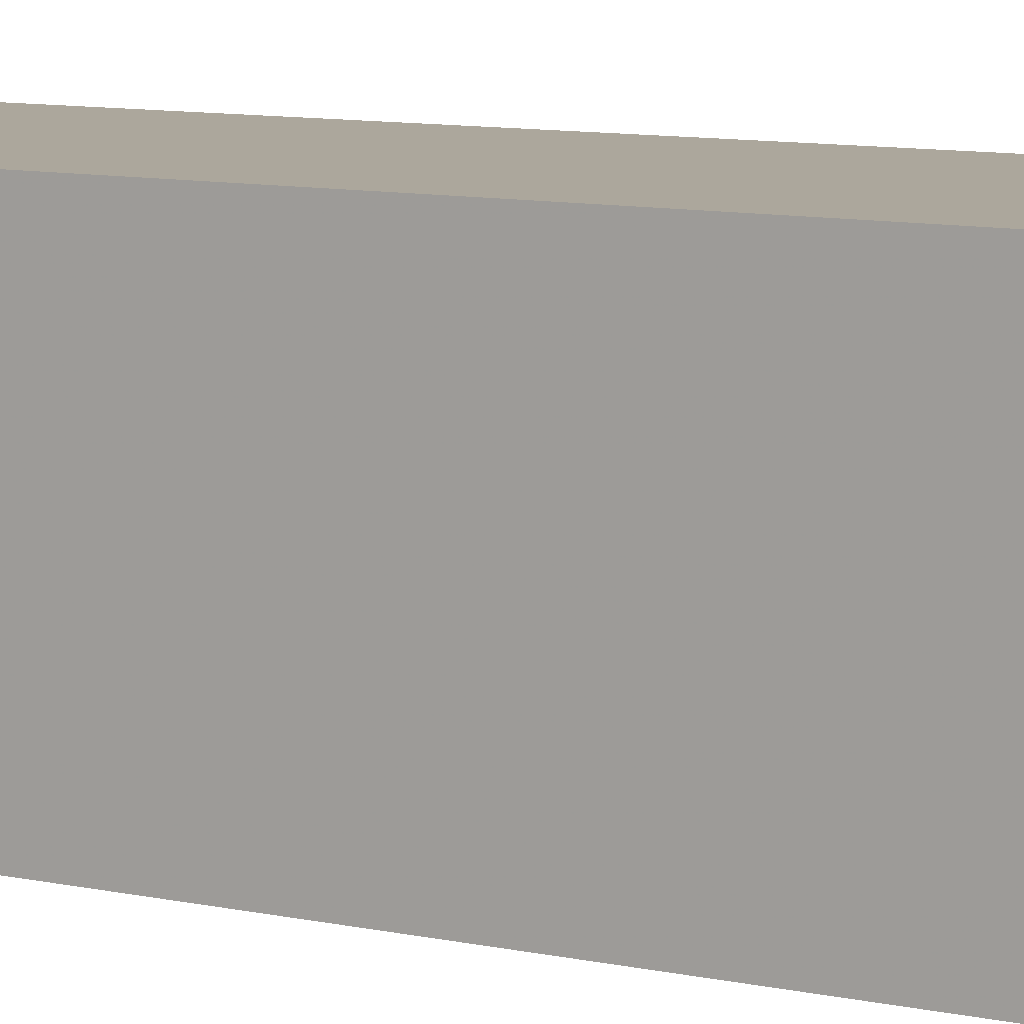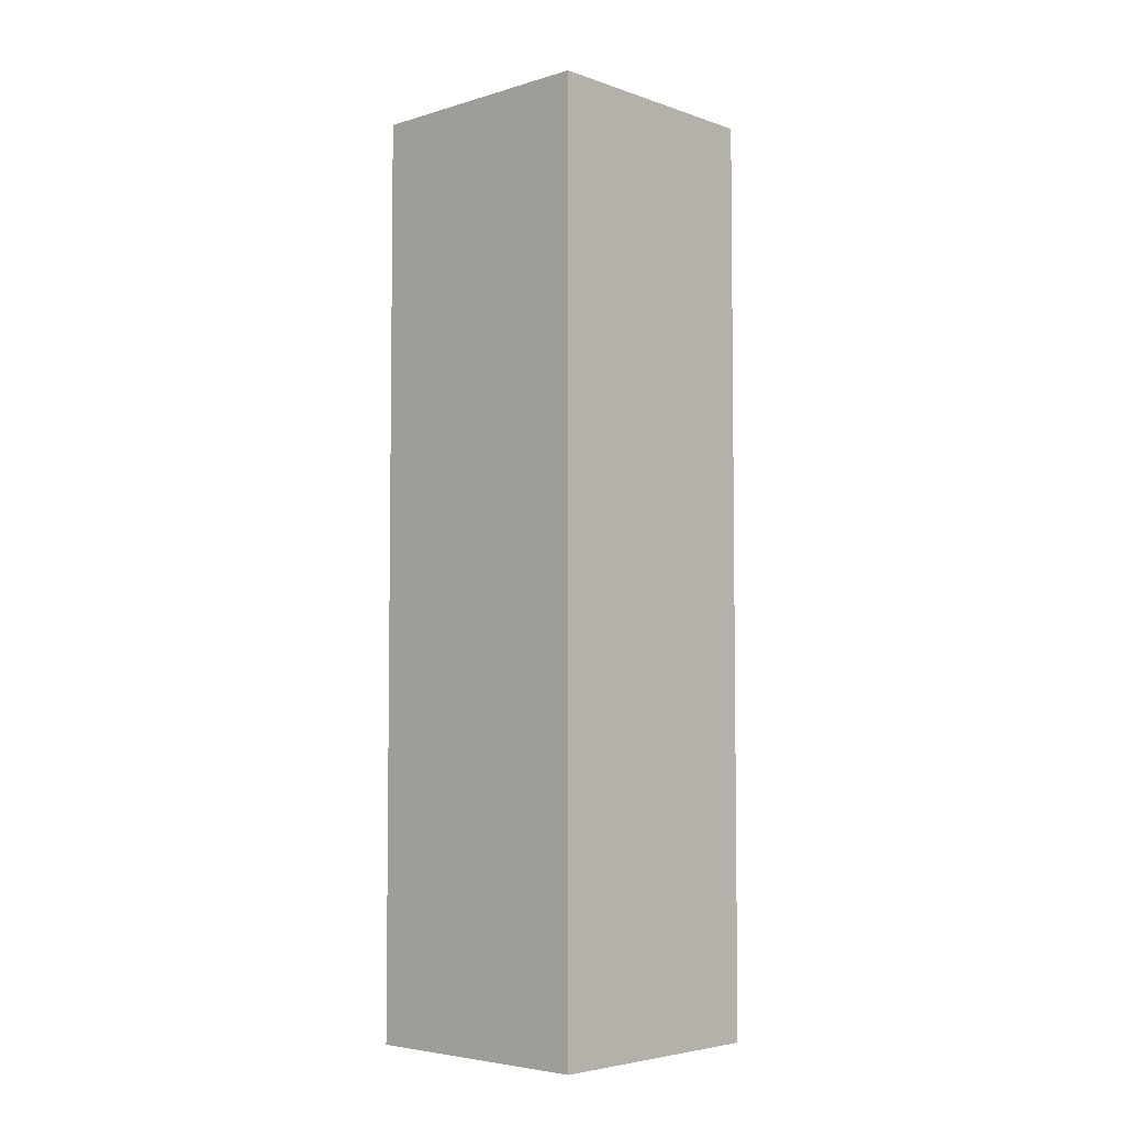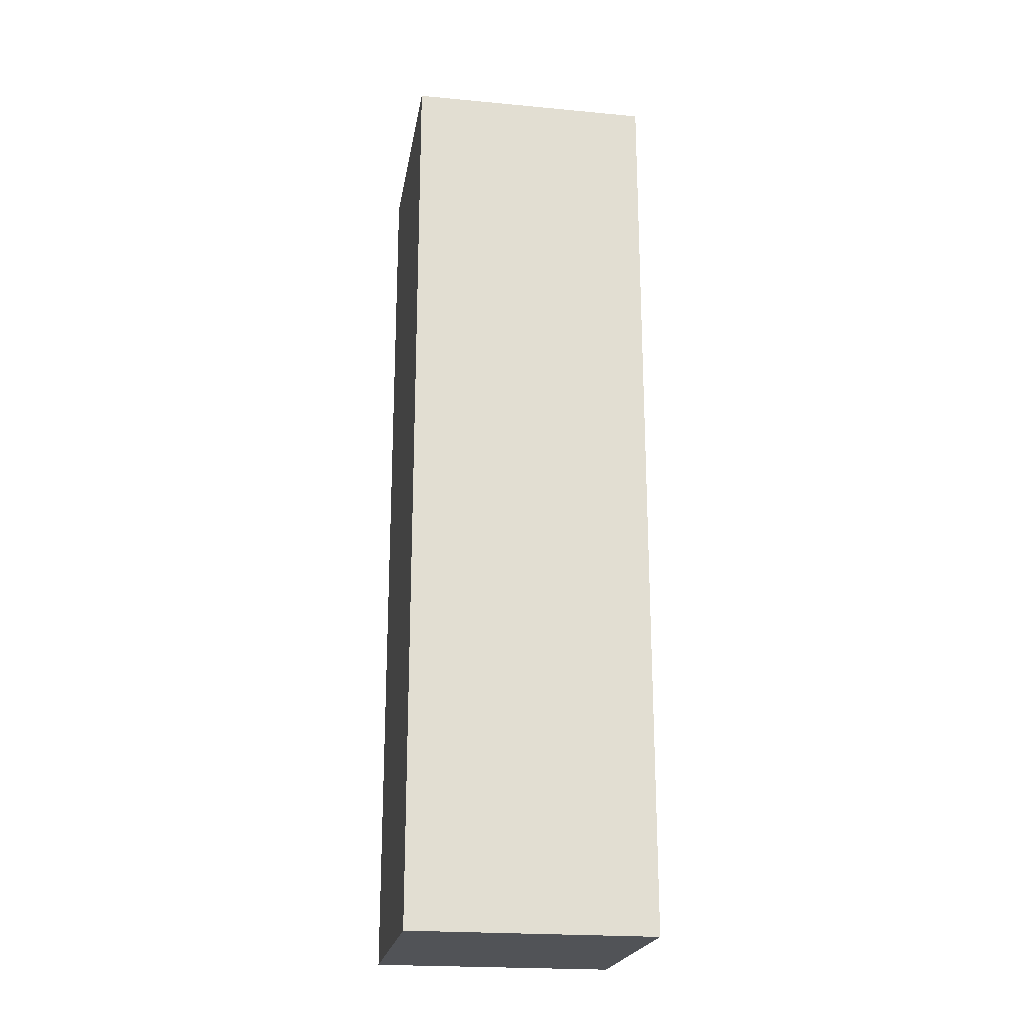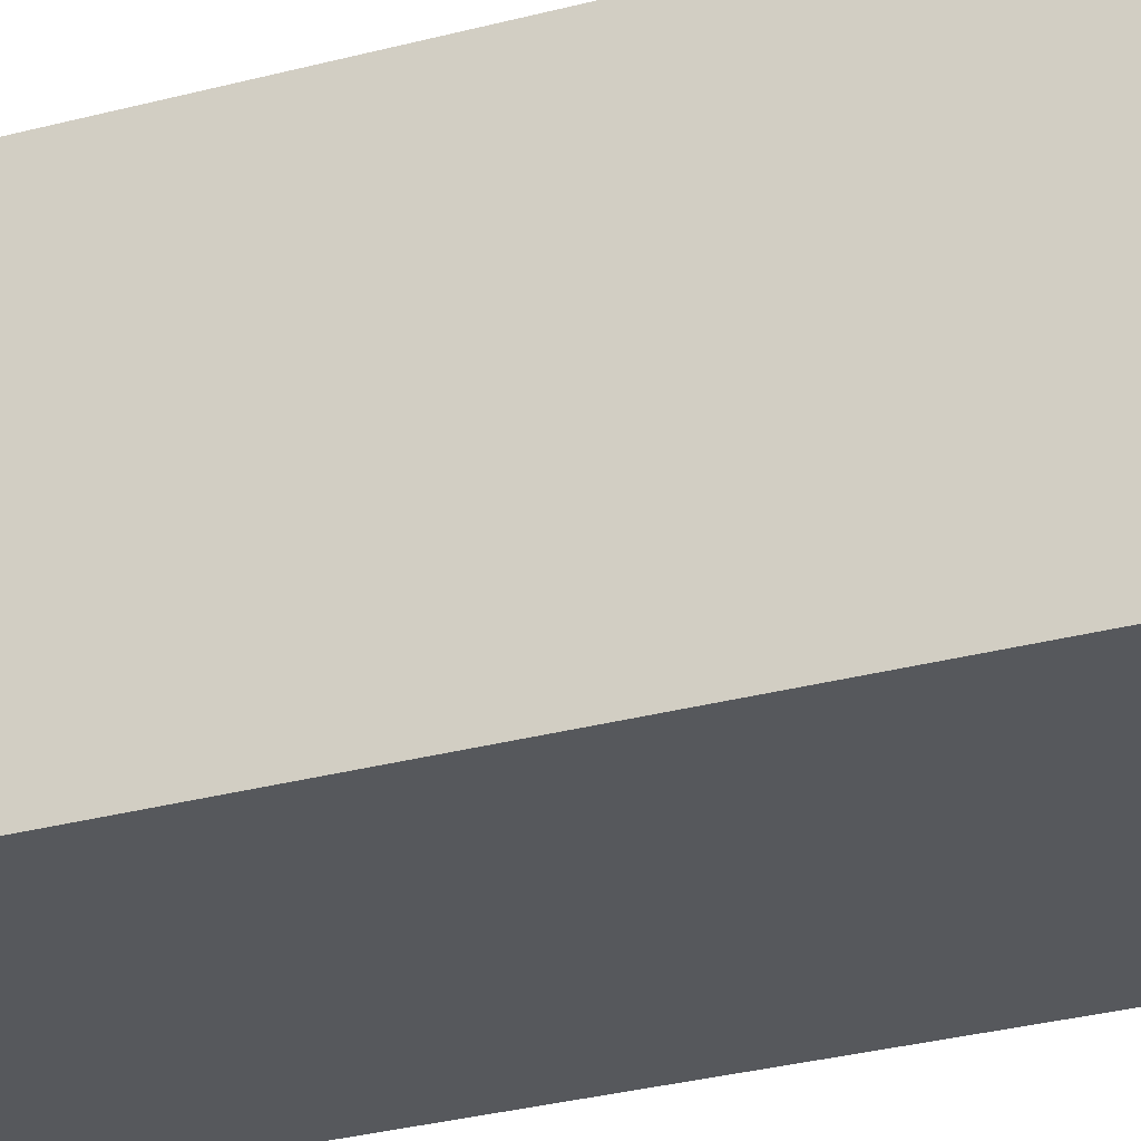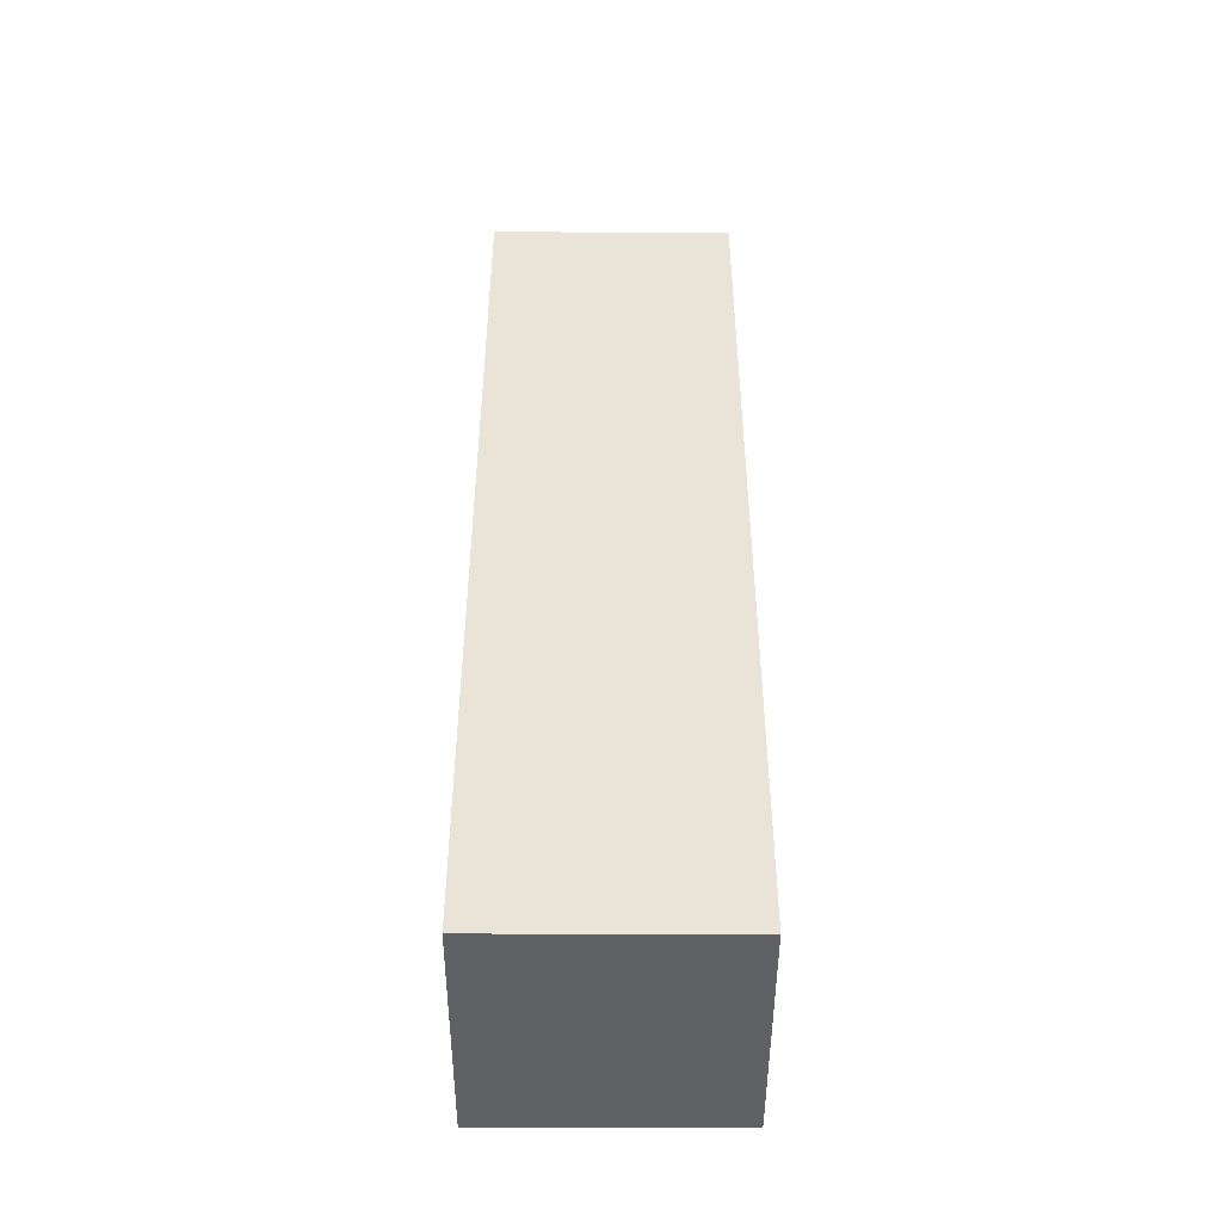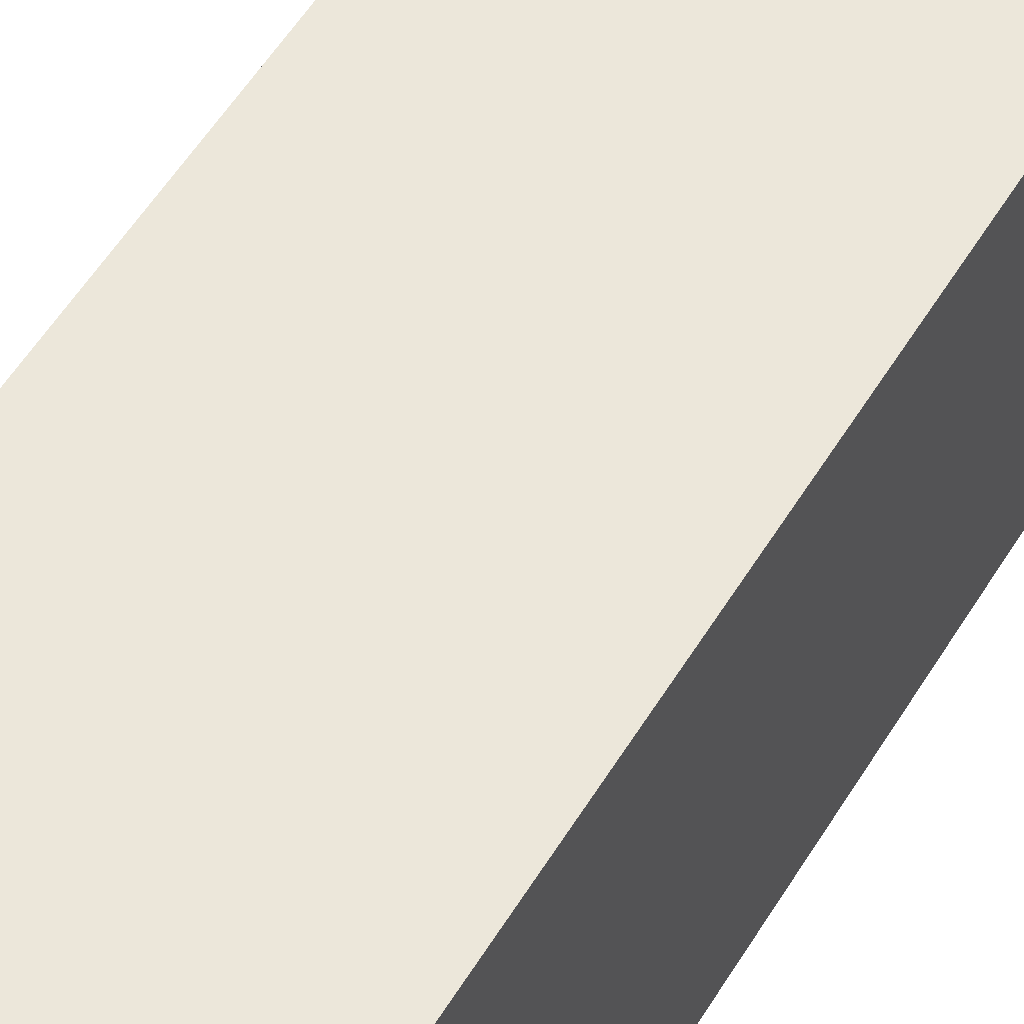
<metadata>
{"format":"obj","ext":"obj","renderer":"f3d","projection":"perspective","resolution":1024,"background":"white","views":[{"elev":8.3,"azim":-56.7,"up":"+Z"},{"elev":-4.8,"azim":-46.9,"up":"+Y"},{"elev":-21.7,"azim":170.6,"up":"+Y"},{"elev":-28.0,"azim":-67.4,"up":"+Z"},{"elev":-47.2,"azim":89.8,"up":"+Y"},{"elev":53.1,"azim":-149.7,"up":"+Z"}]}
</metadata>
<code>
v  5.147 0 -17.97
v  5.147 0 -17.41
v  4.494 0 -17.41
v  4.494 0 -17.97
v  5.052 4.762 -17.5
v  5.052 4.762 -17.88
v  4.588 4.762 -17.88
v  4.588 4.762 -17.5
v  4.494 0 -17.08
v  5.147 0 -17.08
v  5.147 4.623 -17.08
v  4.494 4.623 -17.08
v  5.427 0 -17.41
v  5.427 0 -17.97
v  5.427 4.623 -17.97
v  5.427 4.623 -17.41
v  5.147 0 -18.31
v  4.494 0 -18.31
v  4.494 4.623 -18.31
v  5.147 4.623 -18.31
v  4.195 0 -17.97
v  4.195 0 -17.41
v  4.195 4.623 -17.41
v  4.195 4.623 -17.97
v  5.147 4.623 -17.97
v  5.147 4.623 -17.41
v  4.494 4.623 -17.41
v  4.494 4.623 -17.97
v  5.427 0 -17.08
v  5.427 4.623 -17.08
v  4.195 4.623 -17.08
v  4.195 0 -17.08
v  4.195 0 -18.31
v  4.195 4.623 -18.31
v  5.427 4.623 -18.31
v  5.427 0 -18.31
v  5.08 4.623 -17.91
v  5.08 4.623 -17.46
v  4.56 4.623 -17.91
v  4.56 4.623 -17.46
v  5.08 4.497 -17.91
v  5.08 4.497 -17.46
v  4.56 4.497 -17.91
v  4.56 4.497 -17.46
v  5.052 4.497 -17.88
v  5.052 4.497 -17.5
v  4.588 4.497 -17.88
v  4.588 4.497 -17.5
o button
g button
f 1 2 3 4
f 5 6 7 8
f 9 10 11 12
f 13 14 15 16
f 17 18 19 20
f 21 22 23 24
f 14 13 2 1
f 22 21 4 3
f 16 15 25 26
f 24 23 27 28
f 10 29 30 11
f 12 31 32 9
f 18 33 34 19
f 20 35 36 17
f 2 10 9 3
f 4 18 17 1
f 25 20 19 28
f 27 12 11 26
f 14 36 35 15
f 16 30 29 13
f 22 32 31 23
f 24 34 33 21
f 13 29 10 2
f 1 17 36 14
f 21 33 18 4
f 3 9 32 22
f 15 35 20 25
f 26 11 30 16
f 23 31 12 27
f 28 19 34 24
f 26 25 37 38
f 25 28 39 37
f 28 27 40 39
f 27 26 38 40
f 38 37 41 42
f 37 39 43 41
f 39 40 44 43
f 40 38 42 44
f 42 41 45 46
f 41 43 47 45
f 43 44 48 47
f 44 42 46 48
f 46 45 6 5
f 45 47 7 6
f 47 48 8 7
f 48 46 5 8

</code>
